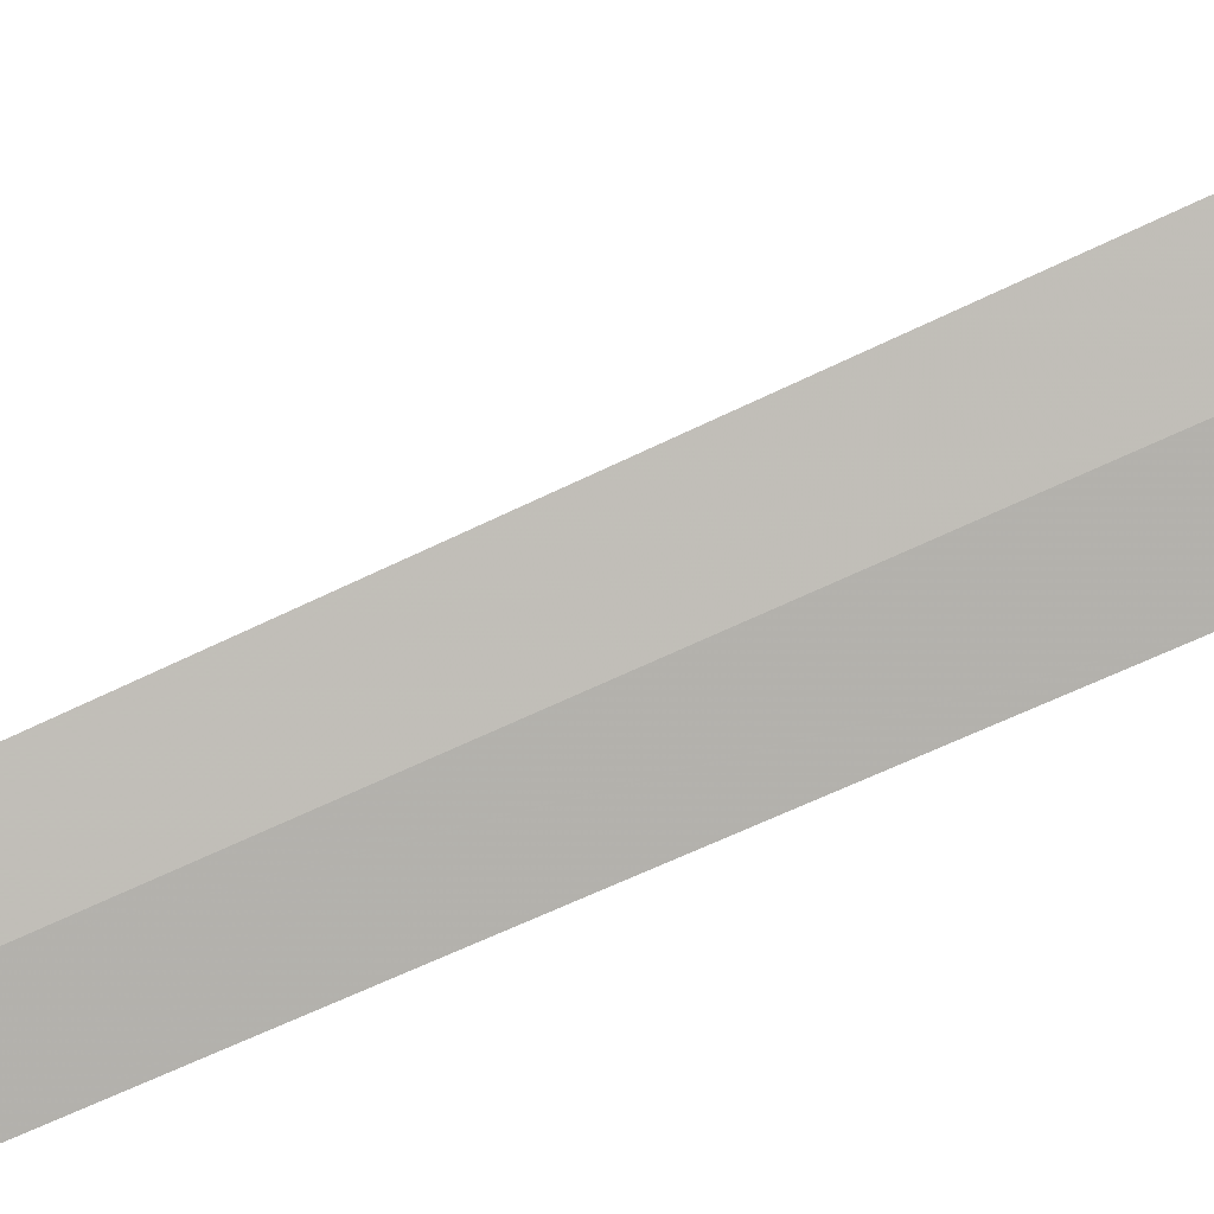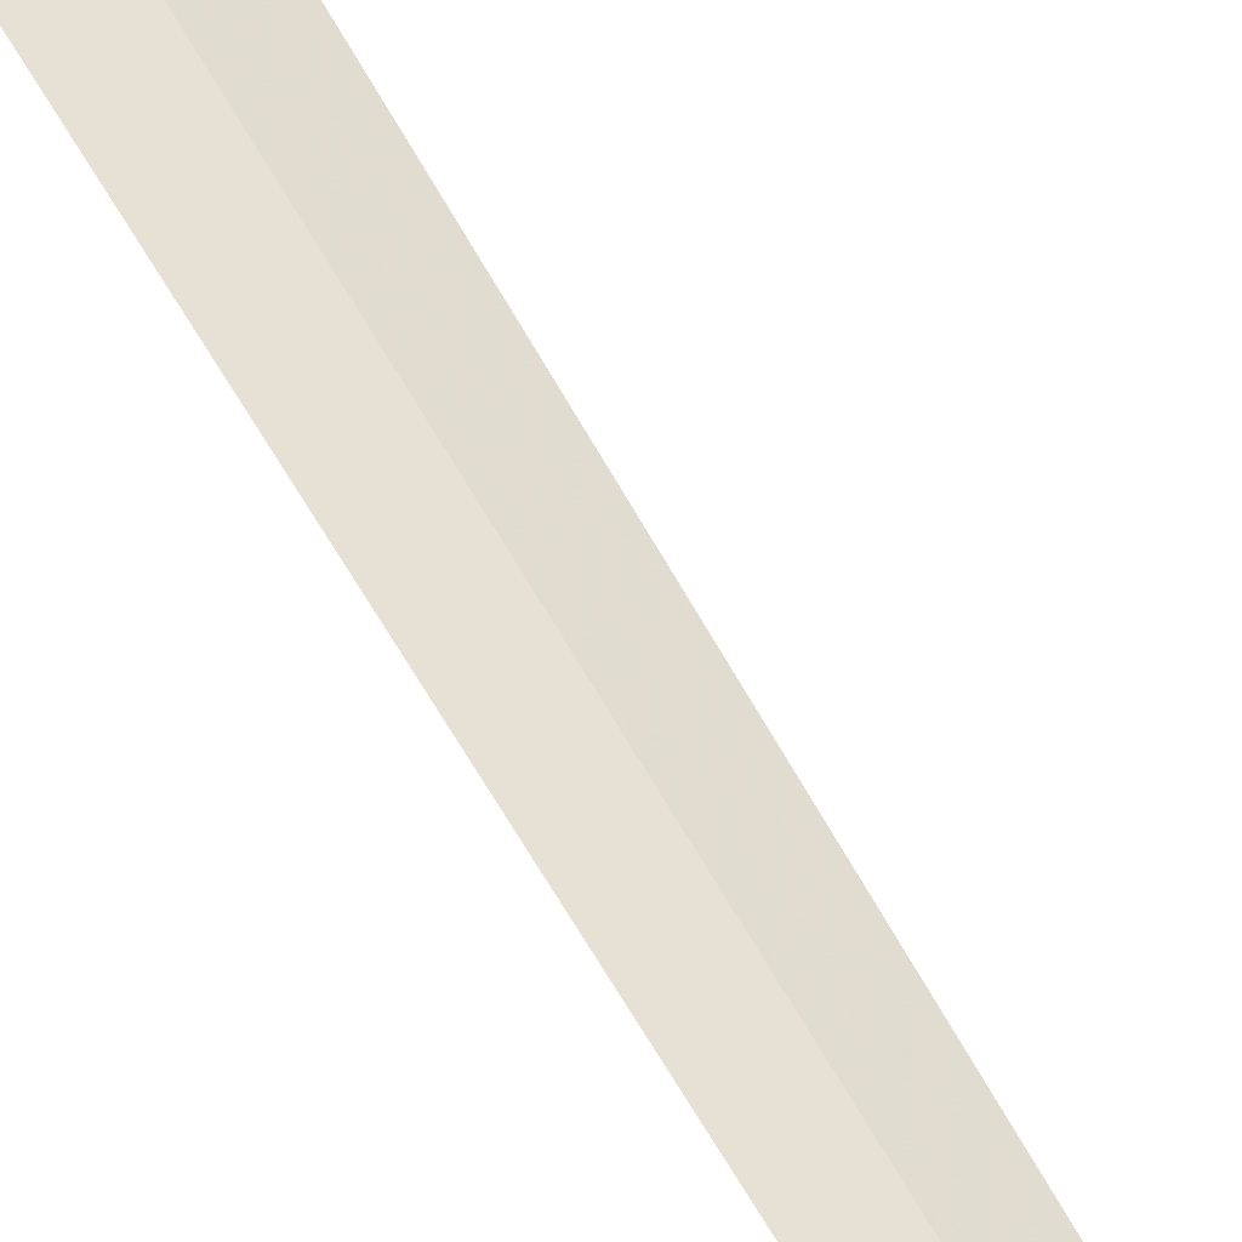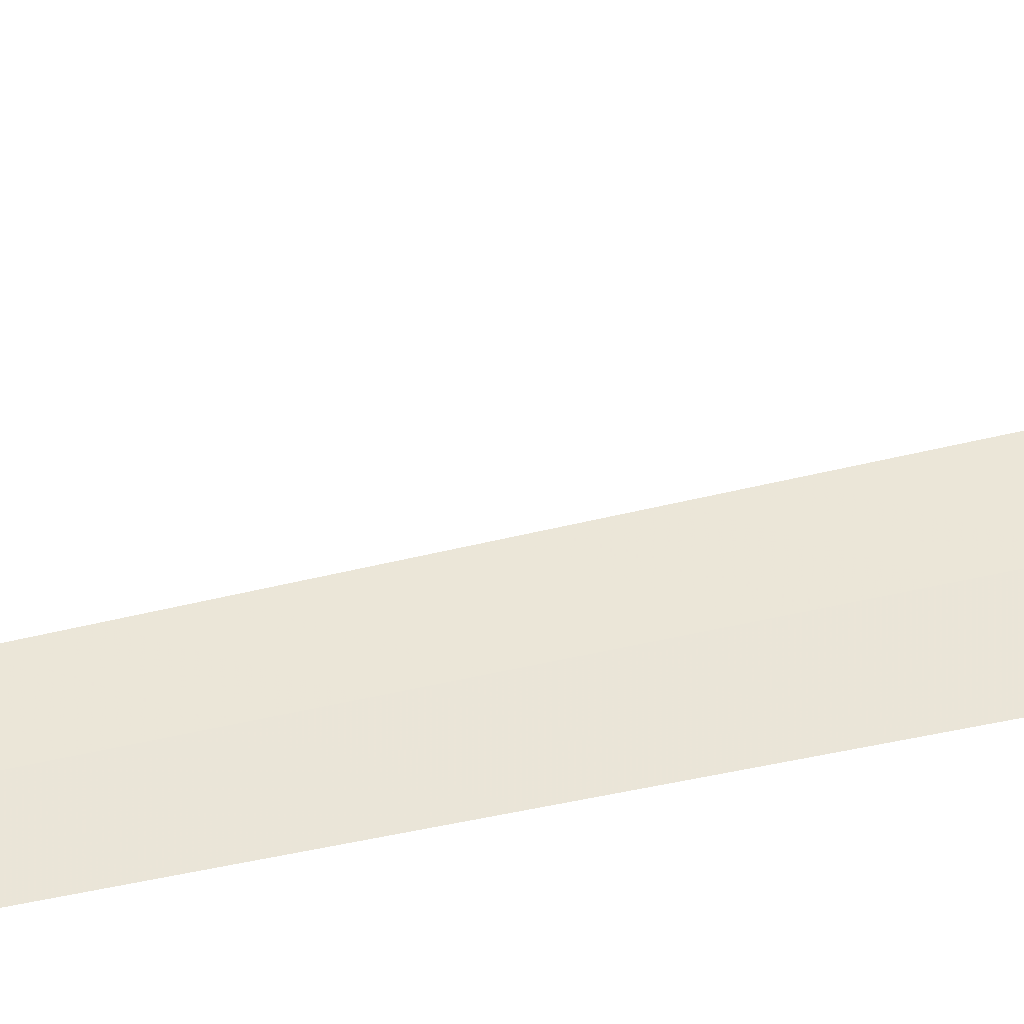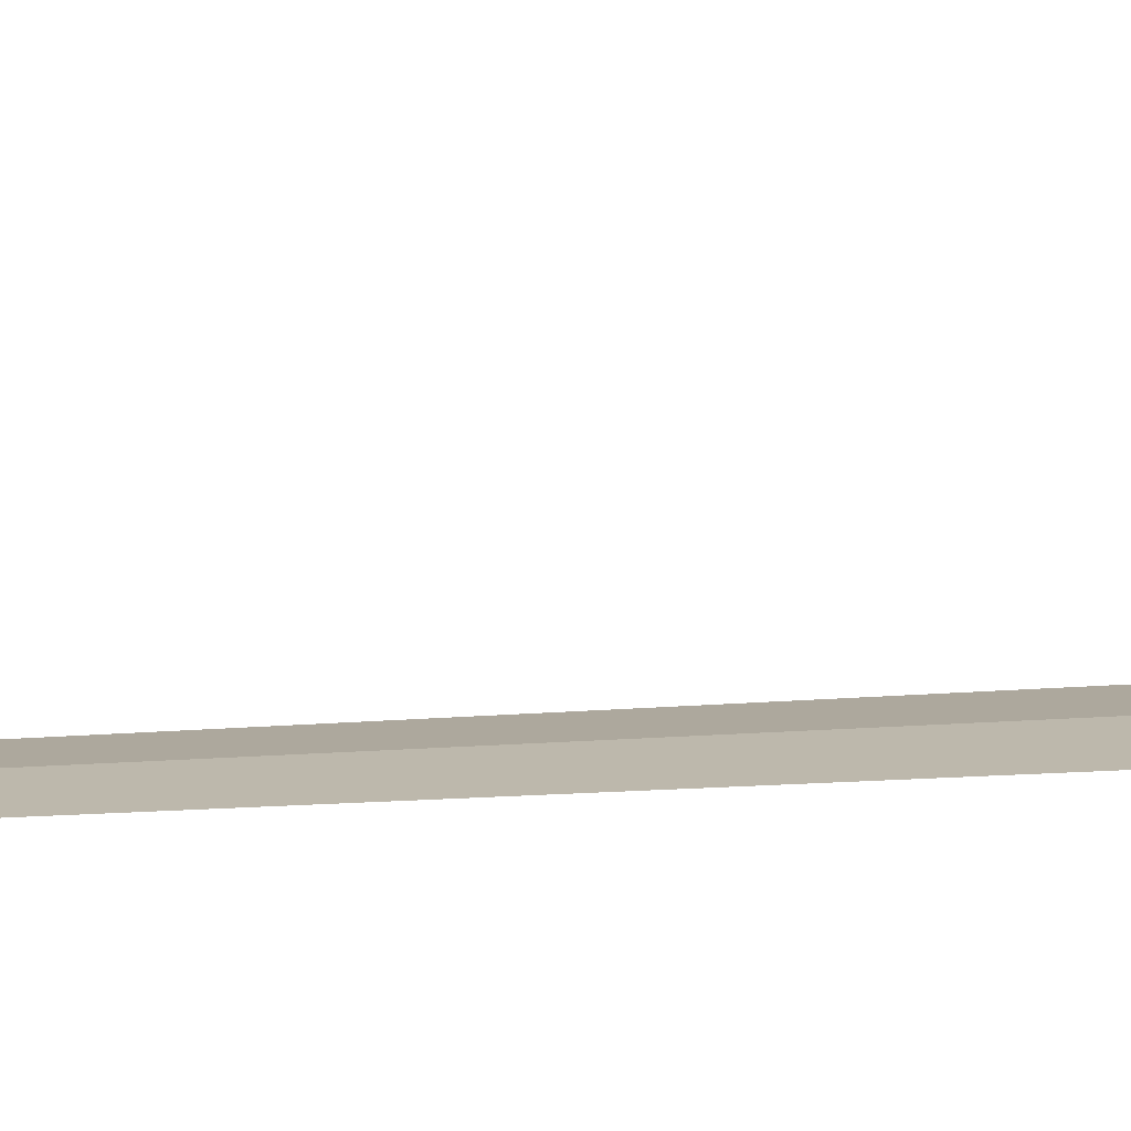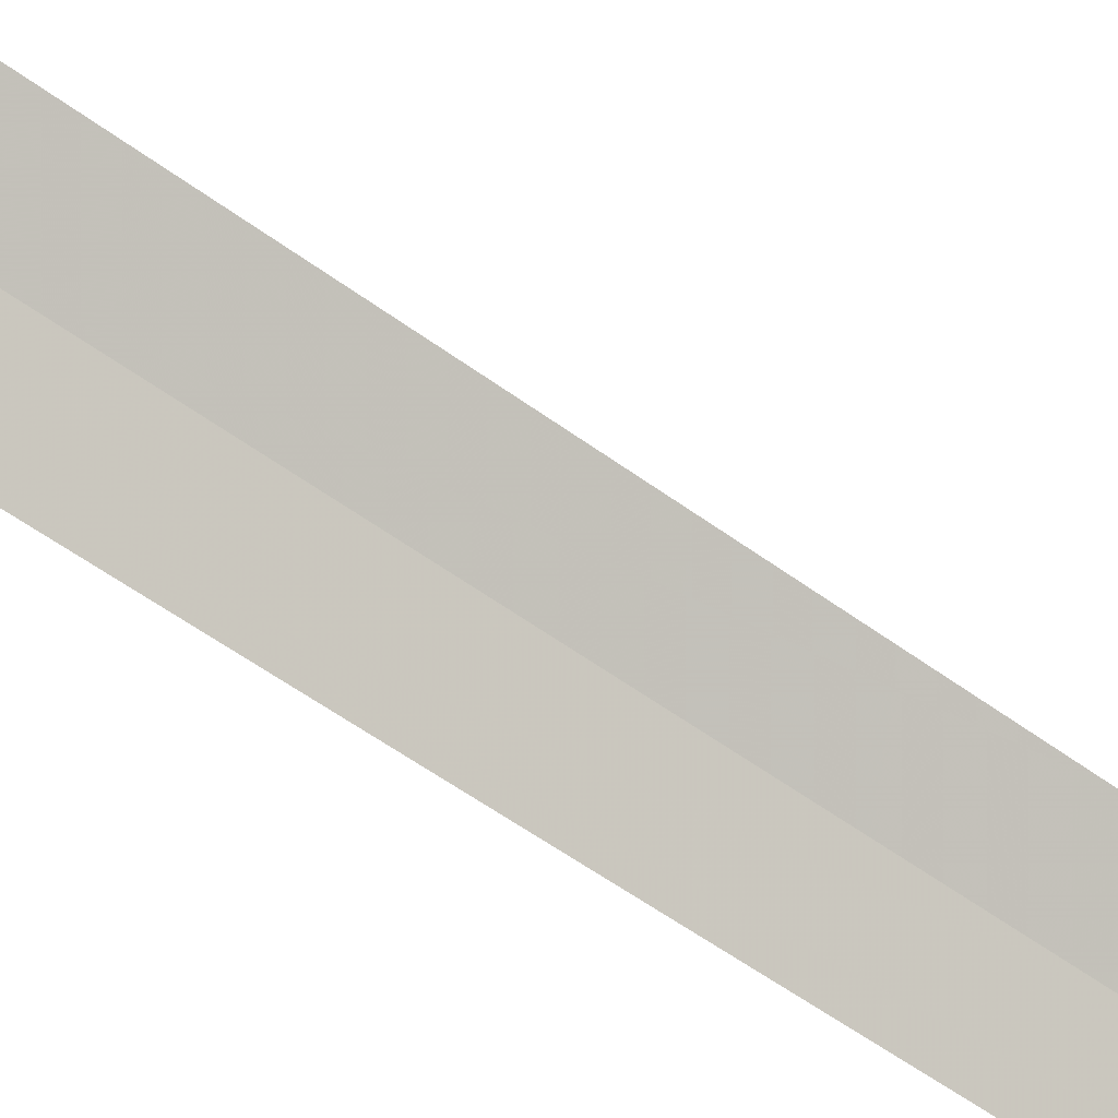
<metadata>
{"format":"obj","ext":"obj","renderer":"f3d","projection":"perspective","resolution":1024,"background":"white","views":[{"elev":71.4,"azim":65.3,"up":"+Y"},{"elev":50.5,"azim":-25.8,"up":"+Y"},{"elev":23.9,"azim":64.2,"up":"+Y"},{"elev":-15.3,"azim":100.1,"up":"+Y"},{"elev":-67.3,"azim":-124.4,"up":"+Y"}]}
</metadata>
<code>
v 44.51 179.8 1
v 44.41 180.4 0
v 44.8 180.2 0
v 44.84 179.6 1
v 44.16 180 1
v 44.51 179.8 30
f 1 2 3
f 1 3 4
f 1 5 2
f 1 6 5
f 1 4 6

</code>
